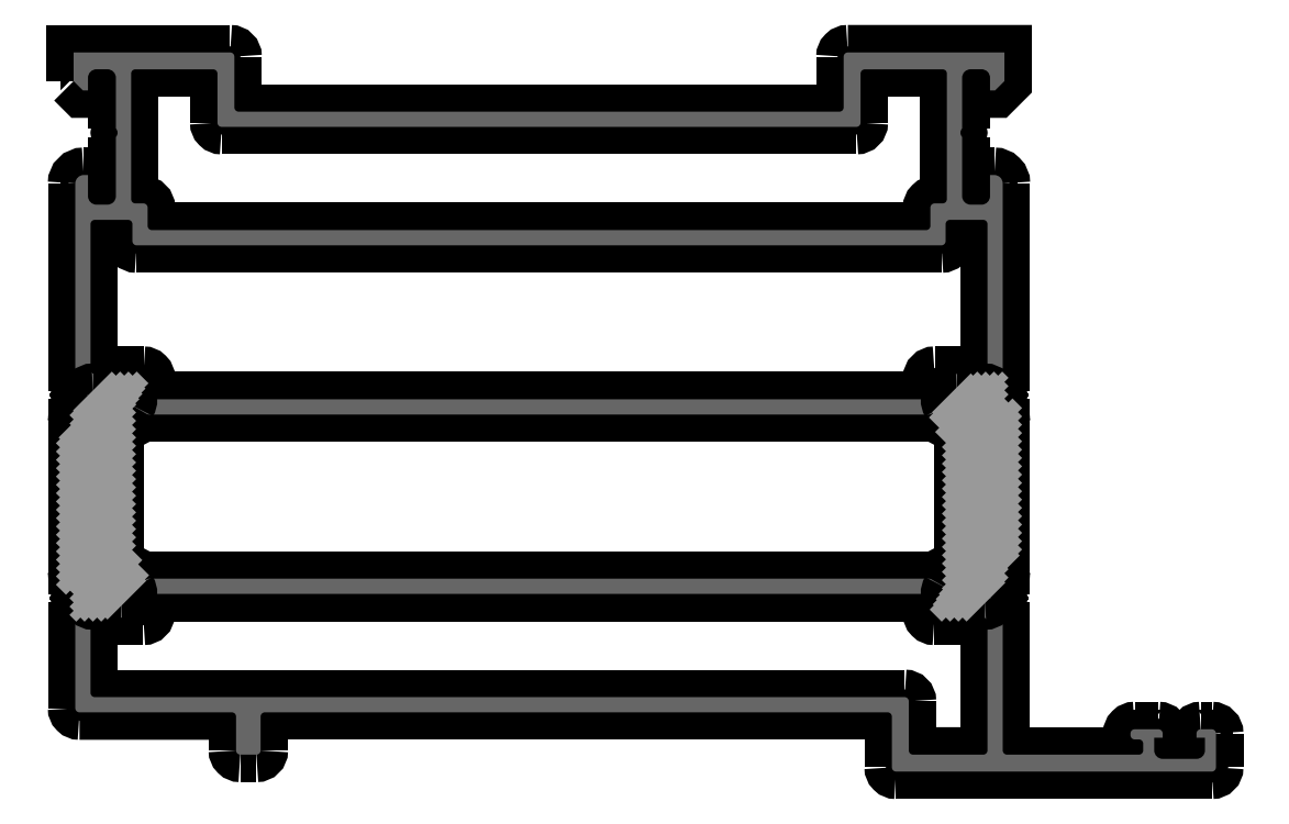
<metadata>
{"format":"dxf","ext":"dxf","renderer":"ezdxf+matplotlib","layout":"modelspace","background":"white","min_lineweight":24,"dpi":150}
</metadata>
<code>
0
SECTION
2
ENTITIES
0
POINT
8
FANGPUNKTE
10
0.2
20
85
30
0
0
POINT
8
FANGPUNKTE
10
0
20
7
30
0
0
POINT
8
FANGPUNKTE
10
19.2
20
7
30
0
0
POINT
8
FANGPUNKTE
10
19.2
20
2
30
0
0
POINT
8
FANGPUNKTE
10
22.1
20
2
30
0
0
POINT
8
FANGPUNKTE
10
22.1
20
7
30
0
0
POINT
8
FANGPUNKTE
10
96.7
20
7
30
0
0
POINT
8
FANGPUNKTE
10
96.7
20
0
30
0
0
POINT
8
FANGPUNKTE
10
135
20
0
30
0
0
POINT
8
FANGPUNKTE
10
135
20
5
30
0
0
POINT
8
FANGPUNKTE
10
110
20
5
30
0
0
POINT
8
FANGPUNKTE
10
110
20
85
30
0
0
POINT
8
FANGPUNKTE
10
91
20
85
30
0
0
POINT
8
FANGPUNKTE
10
91
20
78
30
0
0
POINT
8
FANGPUNKTE
10
19
20
78
30
0
0
POINT
8
FANGPUNKTE
10
19
20
85
30
0
0
INSERT
8
0S-Alu contour
2
435270__72FA8C2B_C731_4752_BE83_11AAD5C1493B_
10
0
20
0
30
0
0
ENDSEC
0
EOF

</code>
